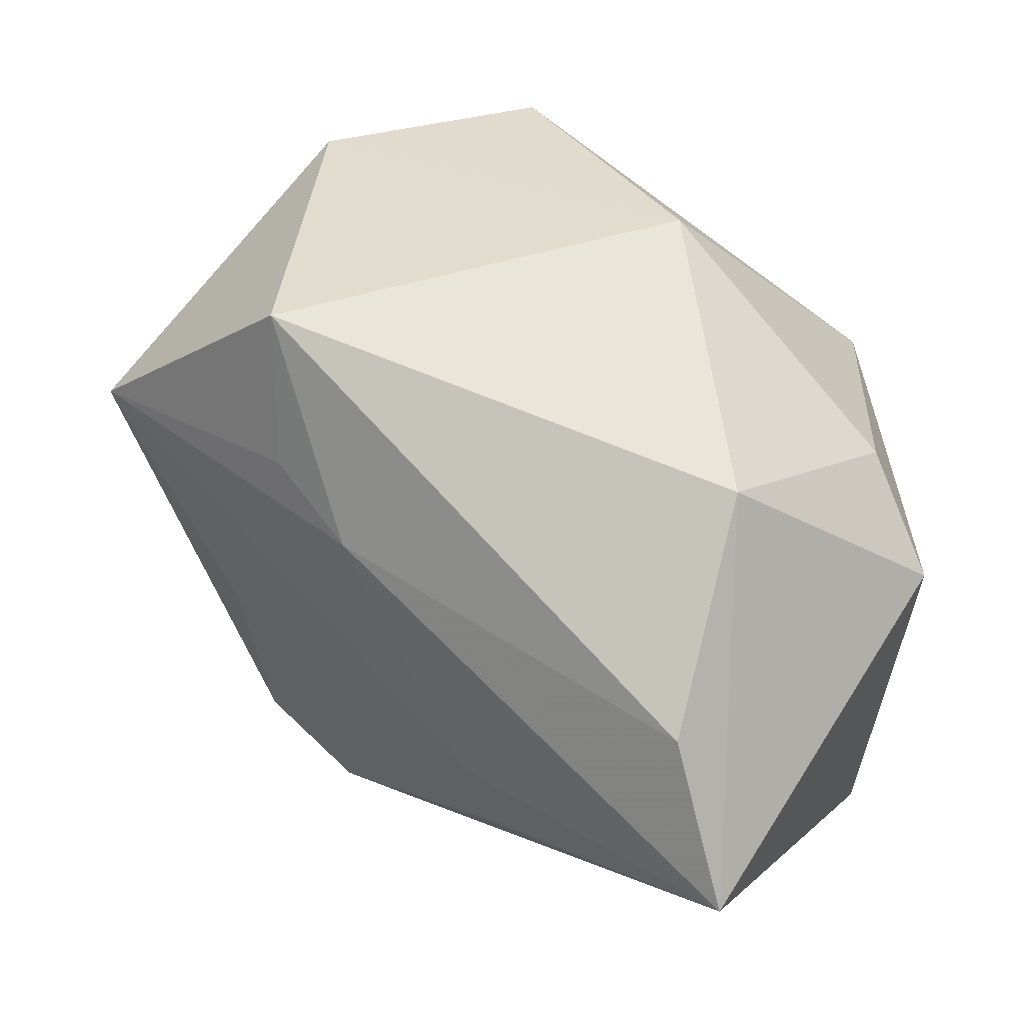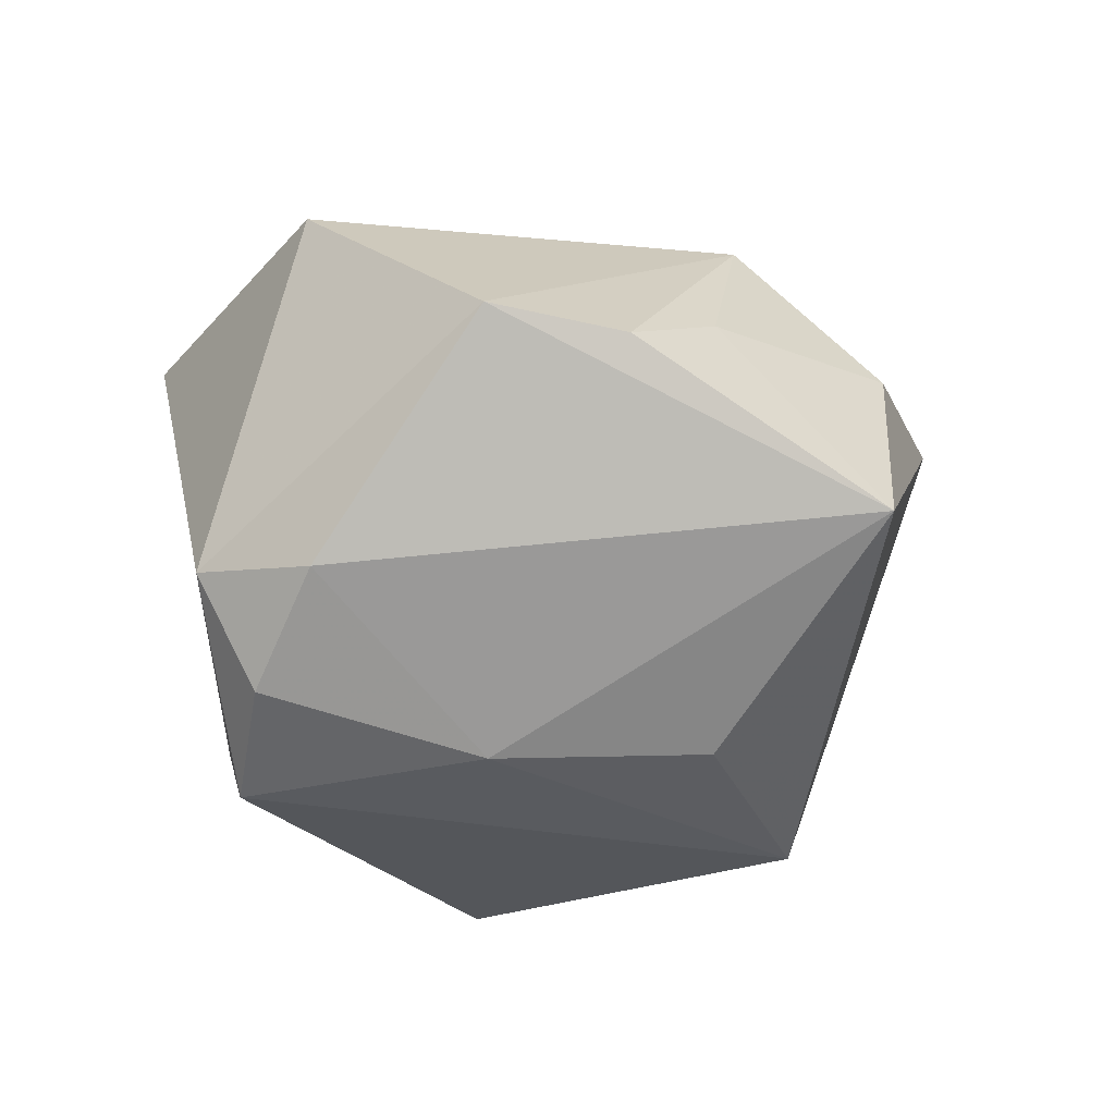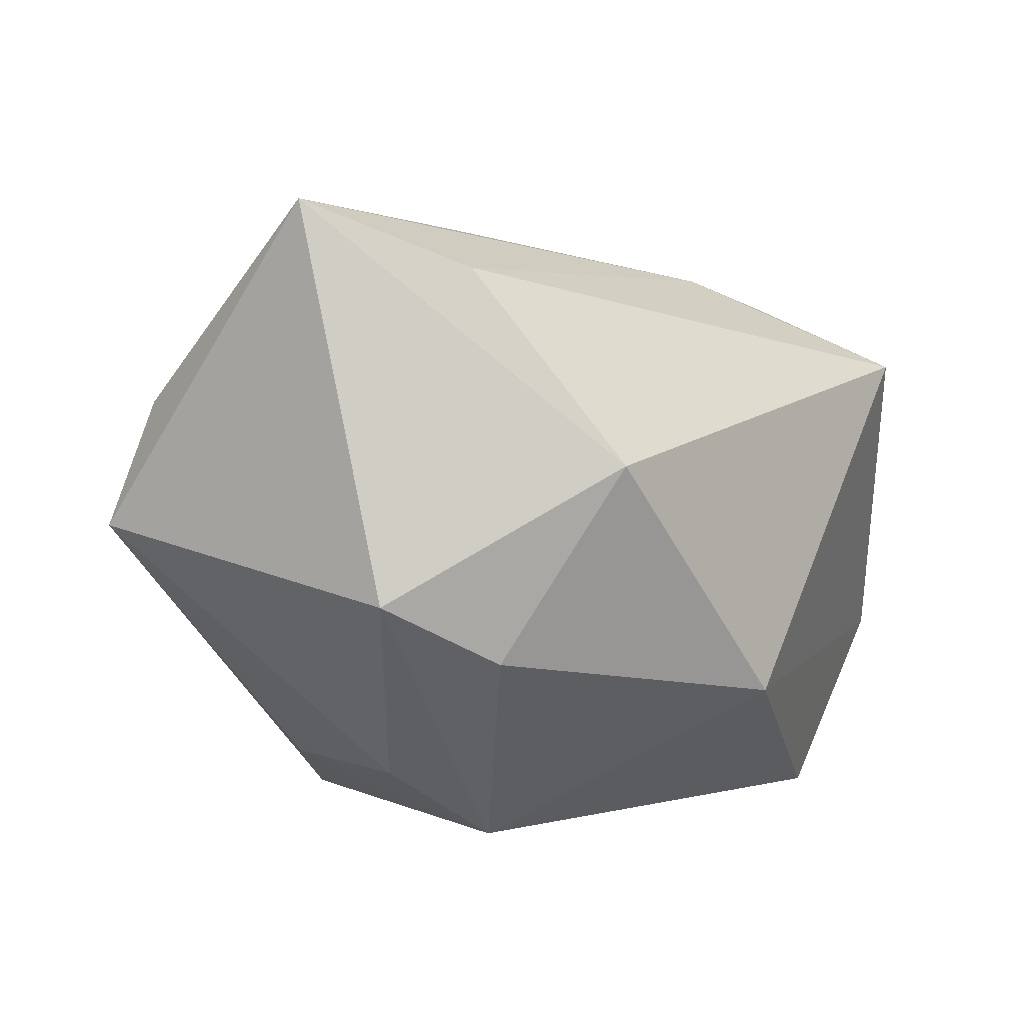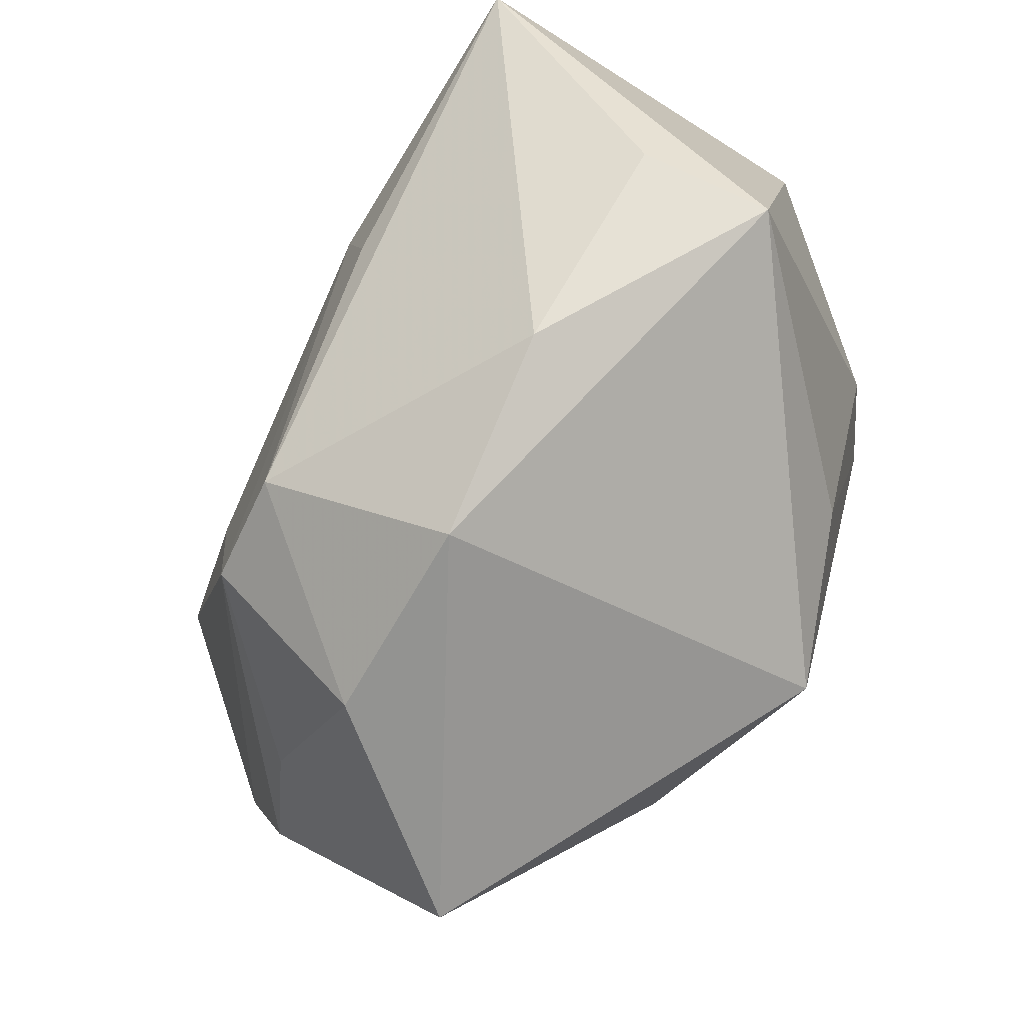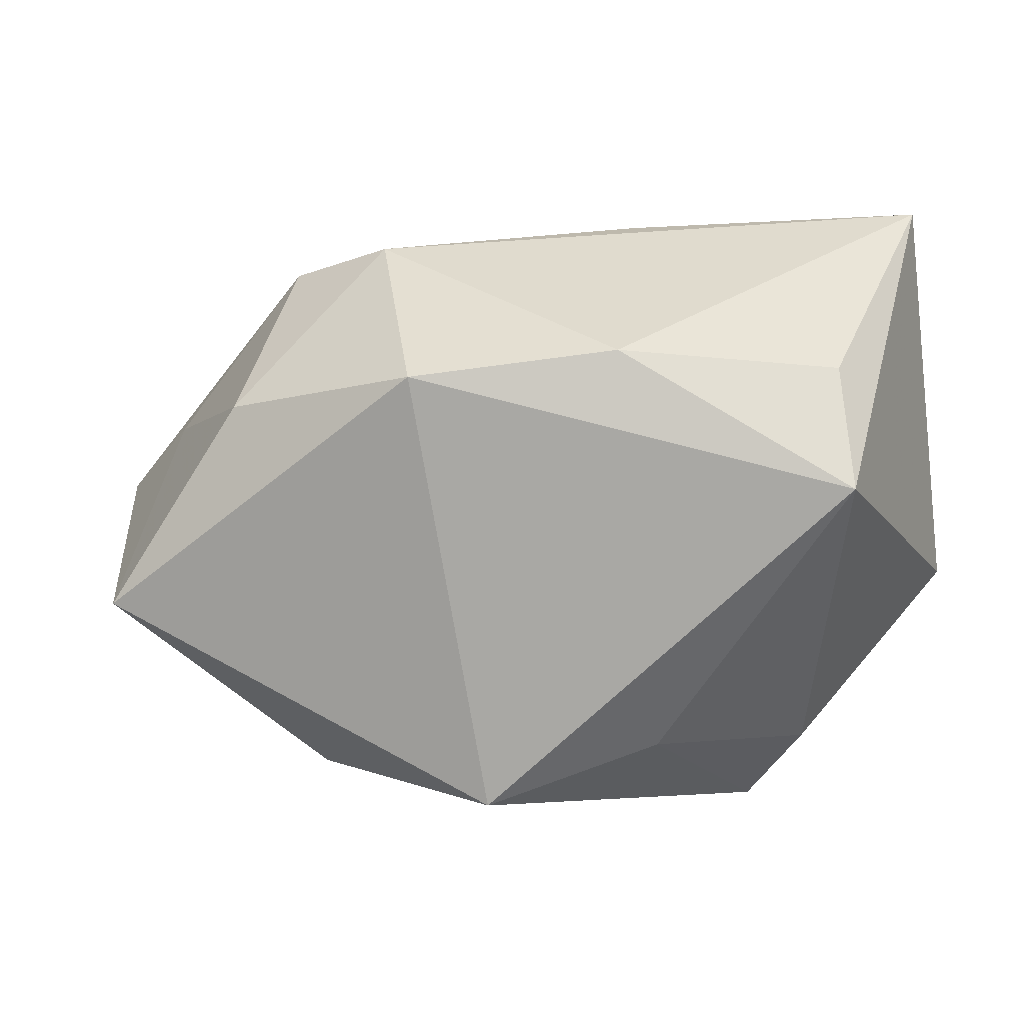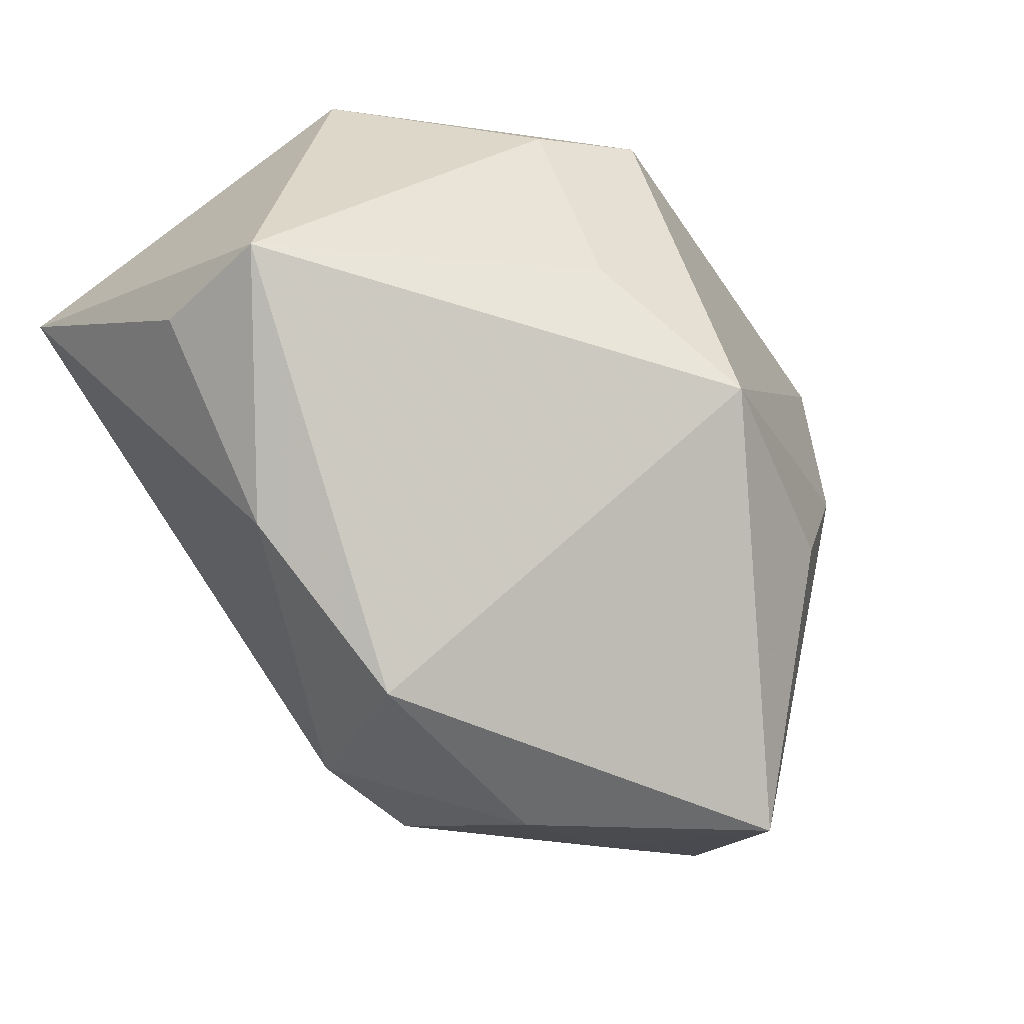
<metadata>
{"format":"obj","ext":"obj","renderer":"f3d","projection":"perspective","resolution":1024,"background":"white","views":[{"elev":54.4,"azim":33.7,"up":"+Y"},{"elev":-23.6,"azim":-79.6,"up":"+Z"},{"elev":2.6,"azim":124.5,"up":"+Z"},{"elev":-71.7,"azim":56.4,"up":"+Y"},{"elev":-3.9,"azim":23.4,"up":"+Z"},{"elev":-65.1,"azim":124.2,"up":"+Y"}]}
</metadata>
<code>
v 0.004995 -0.02521 -0.03297
v -0.04041 0.01456 -0.01575
v 0.04477 -0.02183 5.31e-05
v 0.04477 0.01468 -0.006998
v 0.04477 0.004555 0.03339
v -0.04064 0.01639 0.02203
v 0.02232 0.01181 -0.03297
v -0.01875 -0.03882 0.009621
v -0.02 0.03795 0.01724
v -0.04495 -0.01677 0.003572
v 0.03468 0.02197 -0.01307
v 0.01575 -0.009158 0.03161
v -0.02056 0.02665 -0.0314
v 0.02286 -0.03269 0.01428
v 0.01327 0.0008559 0.03243
v 0.04203 -0.01775 0.0132
v 0.003424 -0.04192 0.01138
v -0.03636 0.02716 -0.01376
v 0.02862 0.03292 0.006795
v -0.005249 0.02083 0.02688
v -0.01708 -0.02023 -0.02863
v -0.01537 0.02409 0.02389
v 0.02076 -0.01544 -0.02654
v -0.00691 -0.0266 0.02793
v 0.03096 0.005113 -0.02593
v -0.04926 -0.003643 0.005817
v 0.007011 0.037 -0.01736
v -0.01909 -0.02401 0.02614
v 0.03474 0.0186 0.02653
v -0.03316 -0.03968 -0.01127
v -0.03427 -0.02351 0.009344
v -0.02325 0.0009893 -0.02983
v -0.02205 -0.002851 0.02651
v -0.03235 0.02192 -0.02489
f 1 13 7
f 30 1 17
f 17 1 3
f 13 1 32
f 7 13 27
f 19 27 9
f 26 30 10
f 10 28 26
f 23 1 7
f 3 1 23
f 30 17 8
f 24 28 8
f 8 17 24
f 21 1 30
f 30 32 21
f 21 32 1
f 5 4 19
f 3 4 5
f 19 4 11
f 11 27 19
f 11 4 7
f 7 27 11
f 18 27 13
f 18 9 27
f 20 9 22
f 25 23 7
f 3 23 25
f 7 4 25
f 25 4 3
f 28 10 31
f 31 8 28
f 31 10 30
f 30 8 31
f 29 9 20
f 20 5 29
f 19 9 29
f 29 5 19
f 15 5 20
f 15 28 24
f 14 17 3
f 24 17 14
f 14 5 24
f 6 18 26
f 9 18 6
f 6 22 9
f 26 28 6
f 20 22 6
f 6 15 20
f 26 18 2
f 2 30 26
f 2 32 30
f 24 5 12
f 12 15 24
f 5 15 12
f 3 5 16
f 16 14 3
f 5 14 16
f 28 15 33
f 33 6 28
f 15 6 33
f 13 32 34
f 32 2 34
f 34 18 13
f 34 2 18

</code>
